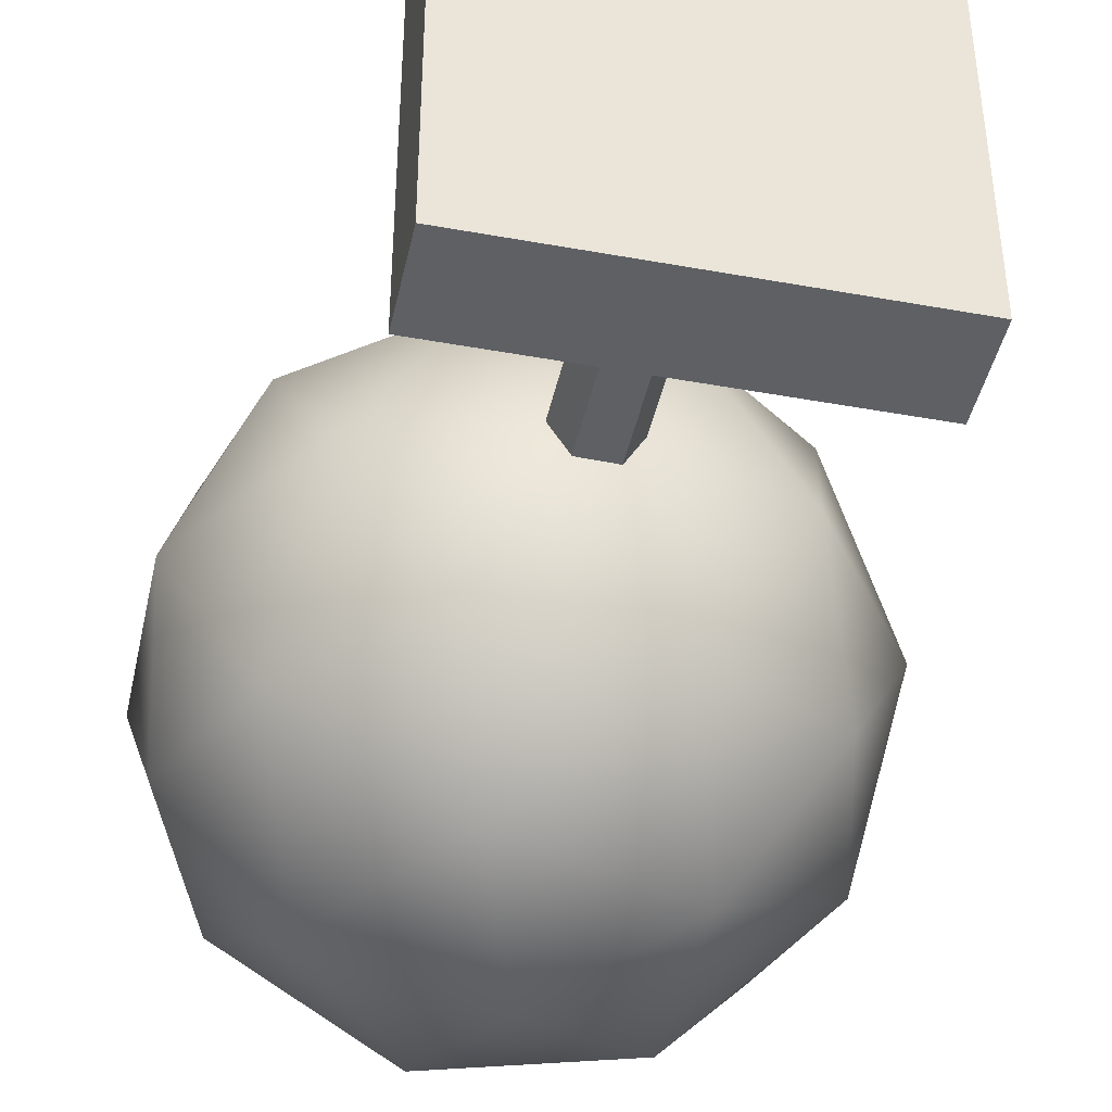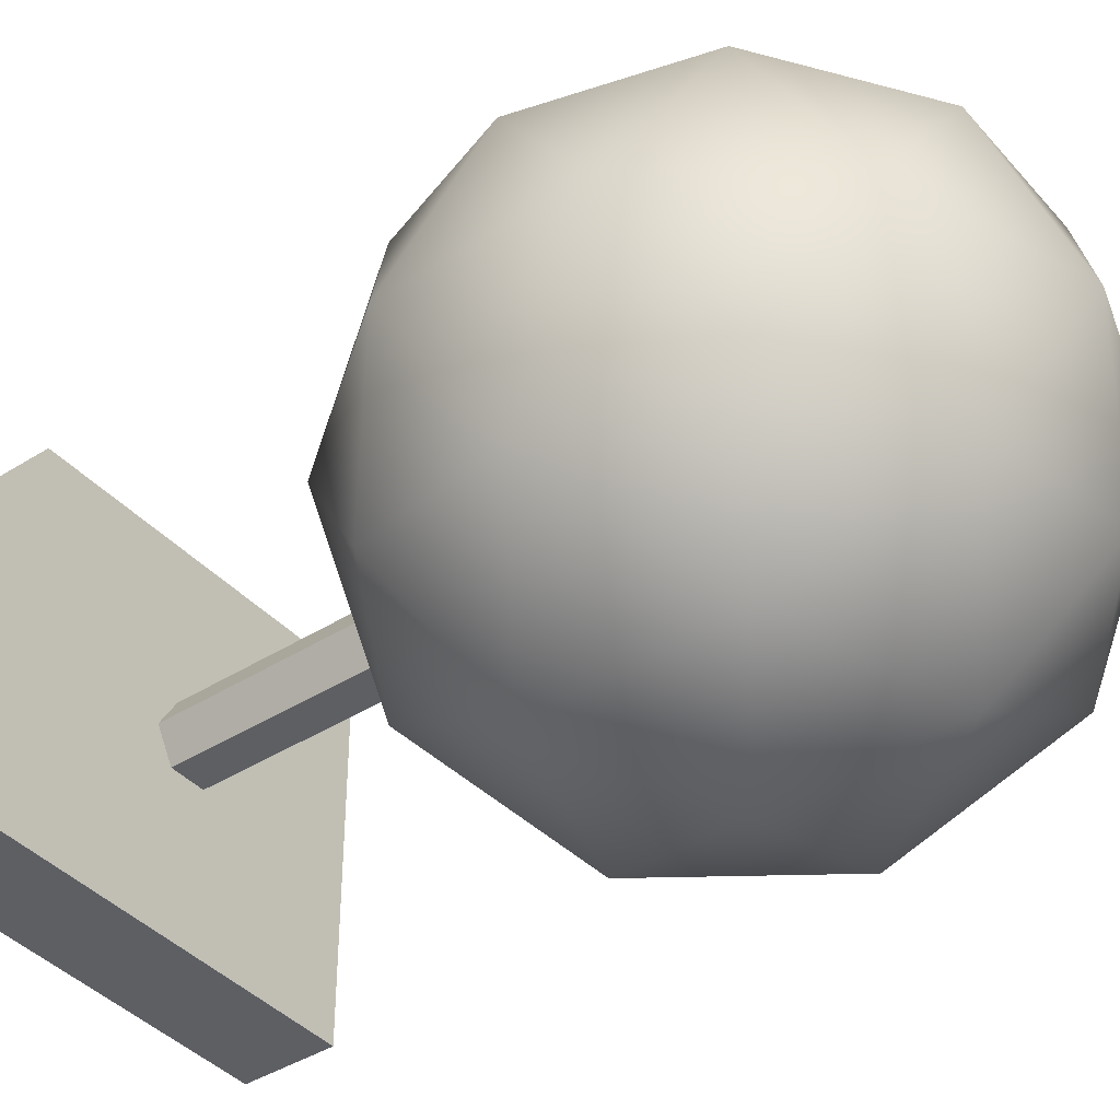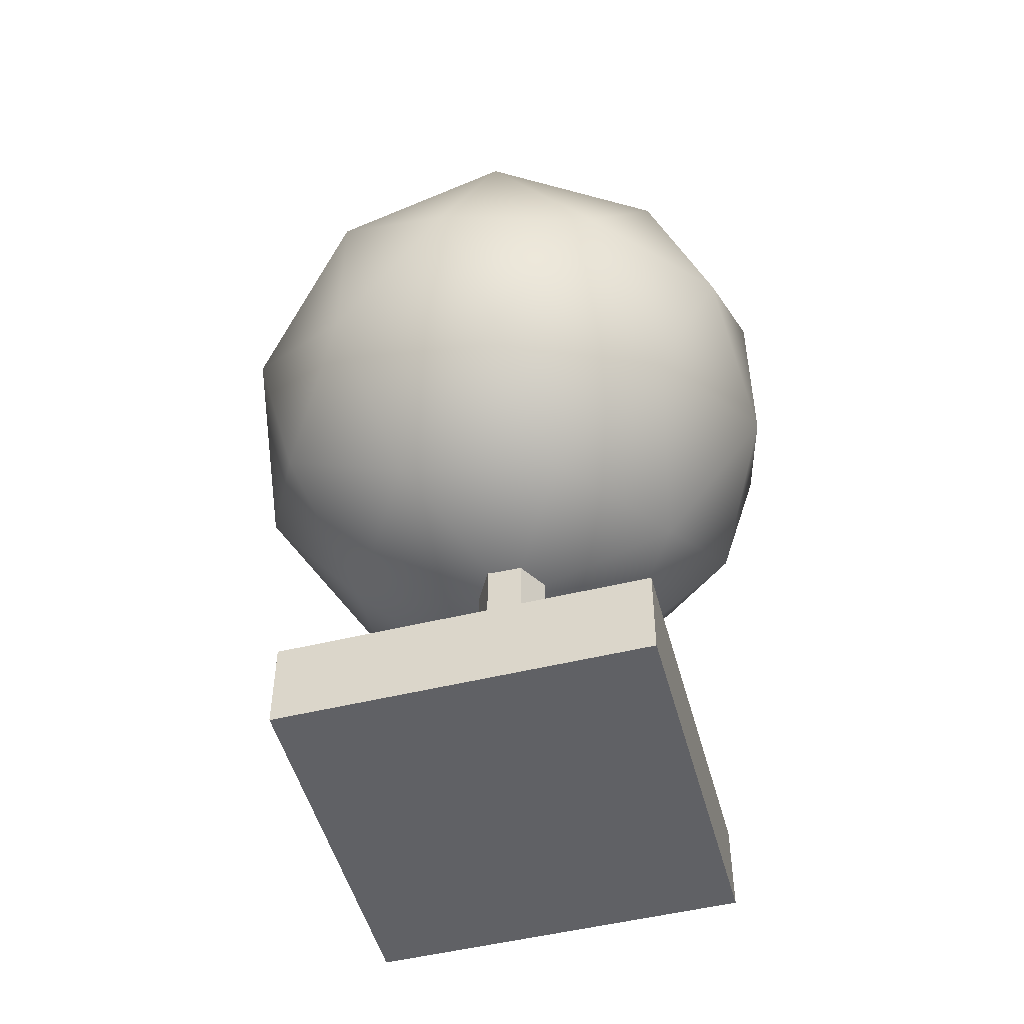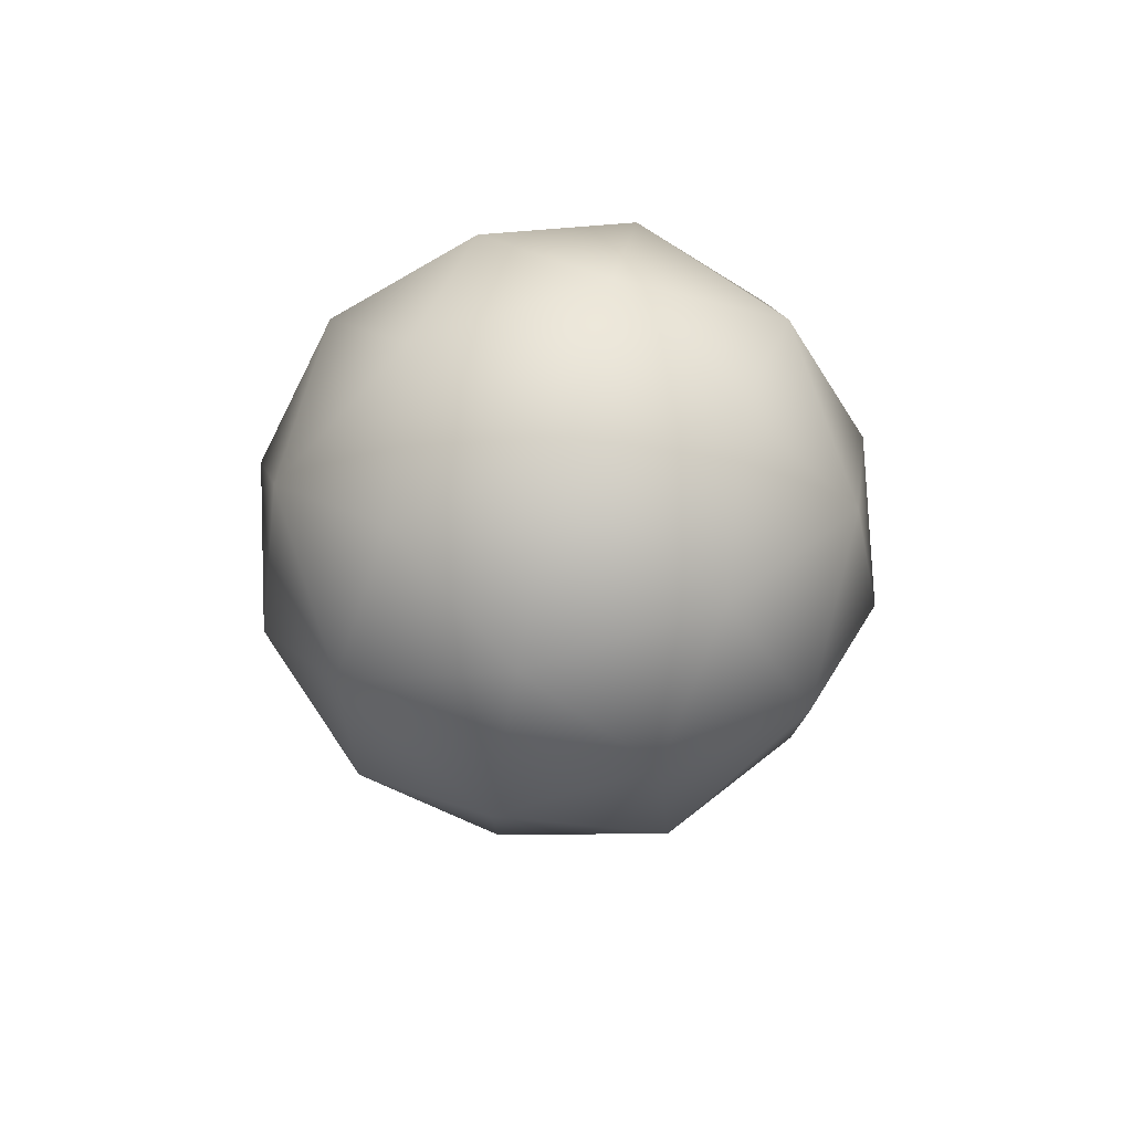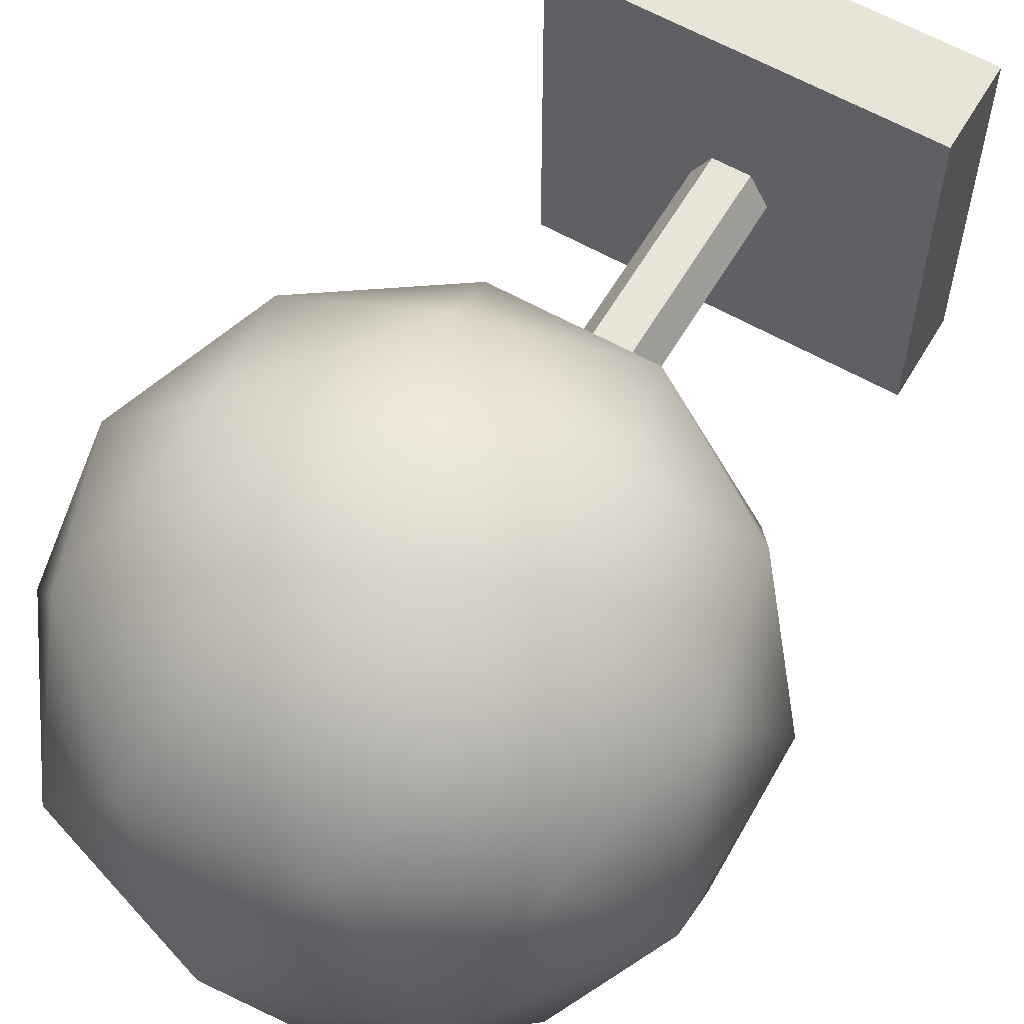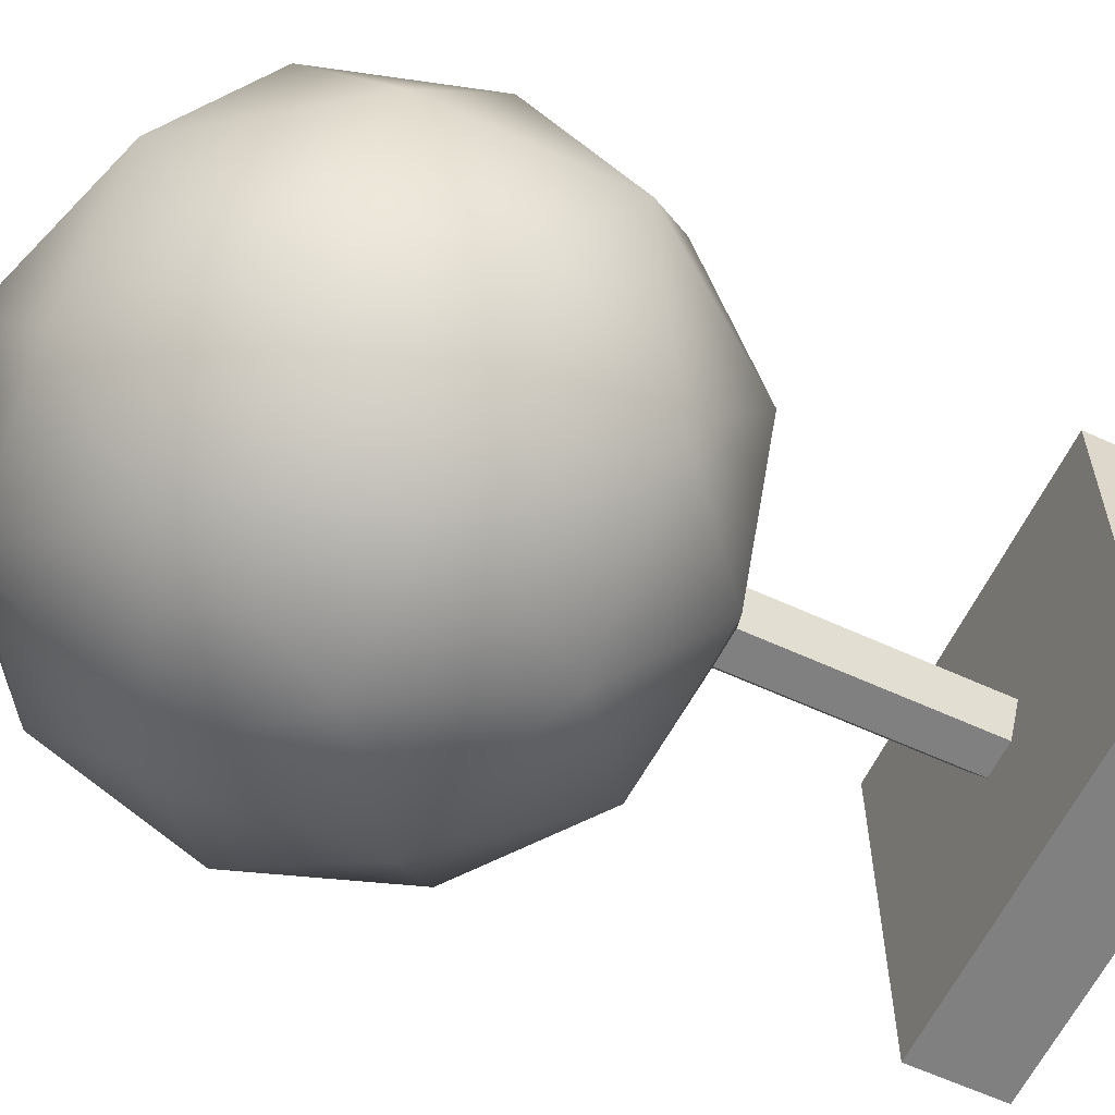
<metadata>
{"format":"obj","ext":"obj","renderer":"f3d","projection":"perspective","resolution":1024,"background":"white","views":[{"elev":-42.8,"azim":-12.2,"up":"+Z"},{"elev":-40.5,"azim":127.8,"up":"+Z"},{"elev":-50.3,"azim":-165.0,"up":"+Y"},{"elev":78.4,"azim":-76.6,"up":"+Y"},{"elev":60.4,"azim":-149.7,"up":"+Z"},{"elev":-60.1,"azim":-115.3,"up":"+Z"}]}
</metadata>
<code>
v  -1 0 1
v  -1 0 -1
v  1 0 -1
v  1 0 1
v  -1 0.5 1
v  1 0.5 1
v  1 0.5 -1
v  -1 0.5 -1
v  0.1 2 -0.1732
v  0.2 2 -0
v  0.2 0.5 -0
v  0.1 0.5 -0.1732
v  -0.1 2 -0.1732
v  -0.1 0.5 -0.1732
v  -0.2 2 0
v  -0.2 0.5 0
v  -0.1 2 0.1732
v  -0.1 0.5 0.1732
v  0.1 2 0.1732
v  0.1 0.5 0.1732
v  -0 3.344 1.649
v  0.8667 3.344 1.402
v  0.2678 4.168 1.402
v  1.475 3.344 0.7373
v  1.135 4.168 0.8667
v  0.4557 4.747 0.7373
v  -0.7012 3.854 1.402
v  -0.4334 4.678 0.8667
v  -1.193 4.211 0.7373
v  -0.7012 2.835 1.402
v  -1.402 3.344 0.8667
v  -1.193 2.477 0.7373
v  0.2678 2.52 1.402
v  -0.4334 2.01 0.8667
v  0.4557 1.942 0.7373
v  1.135 2.52 0.8667
v  1.568 2.835 0
v  1.568 3.854 0
v  1.193 2.477 -0.7373
v  1.402 3.344 -0.8667
v  1.193 4.211 -0.7373
v  0.9691 4.678 0
v  -0 4.993 0
v  0.4334 4.678 -0.8667
v  -0.4557 4.747 -0.7373
v  -0.9691 4.678 0
v  -1.568 3.854 0
v  -1.135 4.168 -0.8667
v  -1.475 3.344 -0.7373
v  -1.568 2.835 0
v  -0.9691 2.01 -0
v  -1.135 2.52 -0.8667
v  -0.4557 1.942 -0.7373
v  -0 1.696 -0
v  0.9691 2.01 -0
v  0.4334 2.01 -0.8667
v  -0 3.344 -1.649
v  -0.2678 4.168 -1.402
v  0.7012 3.854 -1.402
v  -0.8667 3.344 -1.402
v  -0.2678 2.52 -1.402
v  0.7012 2.835 -1.402
g TREE
f 1 2 3 4
f 5 6 7 8
f 1 4 6 5
f 4 3 7 6
f 3 2 8 7
f 2 1 5 8
f 9 10 11 12
f 13 9 12 14
f 15 13 14 16
f 17 15 16 18
f 19 17 18 20
f 10 19 20 11
f 21 22 23
f 22 24 25
f 22 25 23
f 23 25 26
f 21 23 27
f 23 26 28
f 23 28 27
f 27 28 29
f 21 27 30
f 27 29 31
f 27 31 30
f 30 31 32
f 21 30 33
f 30 32 34
f 30 34 33
f 33 34 35
f 21 33 22
f 33 35 36
f 33 36 22
f 22 36 24
f 24 37 38
f 37 39 40
f 37 40 38
f 38 40 41
f 26 42 43
f 42 41 44
f 42 44 43
f 43 44 45
f 29 46 47
f 46 45 48
f 46 48 47
f 47 48 49
f 32 50 51
f 50 49 52
f 50 52 51
f 51 52 53
f 35 54 55
f 54 53 56
f 54 56 55
f 55 56 39
f 41 42 38
f 42 26 25
f 42 25 38
f 38 25 24
f 45 46 43
f 46 29 28
f 46 28 43
f 43 28 26
f 49 50 47
f 50 32 31
f 50 31 47
f 47 31 29
f 53 54 51
f 54 35 34
f 54 34 51
f 51 34 32
f 39 37 55
f 37 24 36
f 37 36 55
f 55 36 35
f 57 58 59
f 58 45 44
f 58 44 59
f 59 44 41
f 57 60 58
f 60 49 48
f 60 48 58
f 58 48 45
f 57 61 60
f 61 53 52
f 61 52 60
f 60 52 49
f 57 62 61
f 62 39 56
f 62 56 61
f 61 56 53
f 57 59 62
f 59 41 40
f 59 40 62
f 62 40 39

</code>
